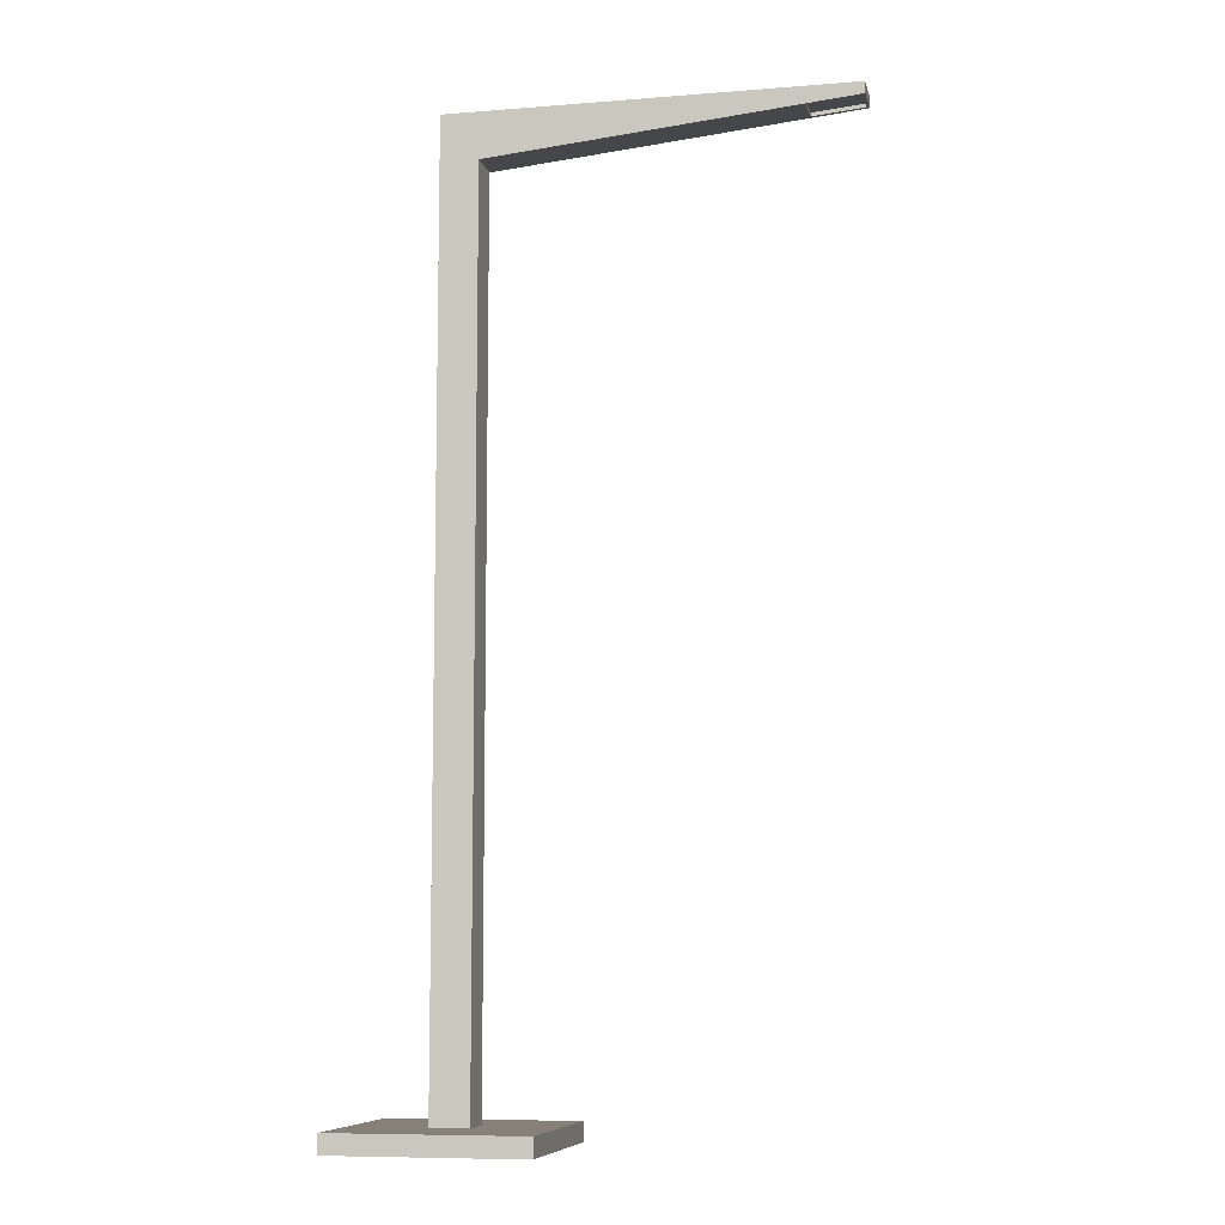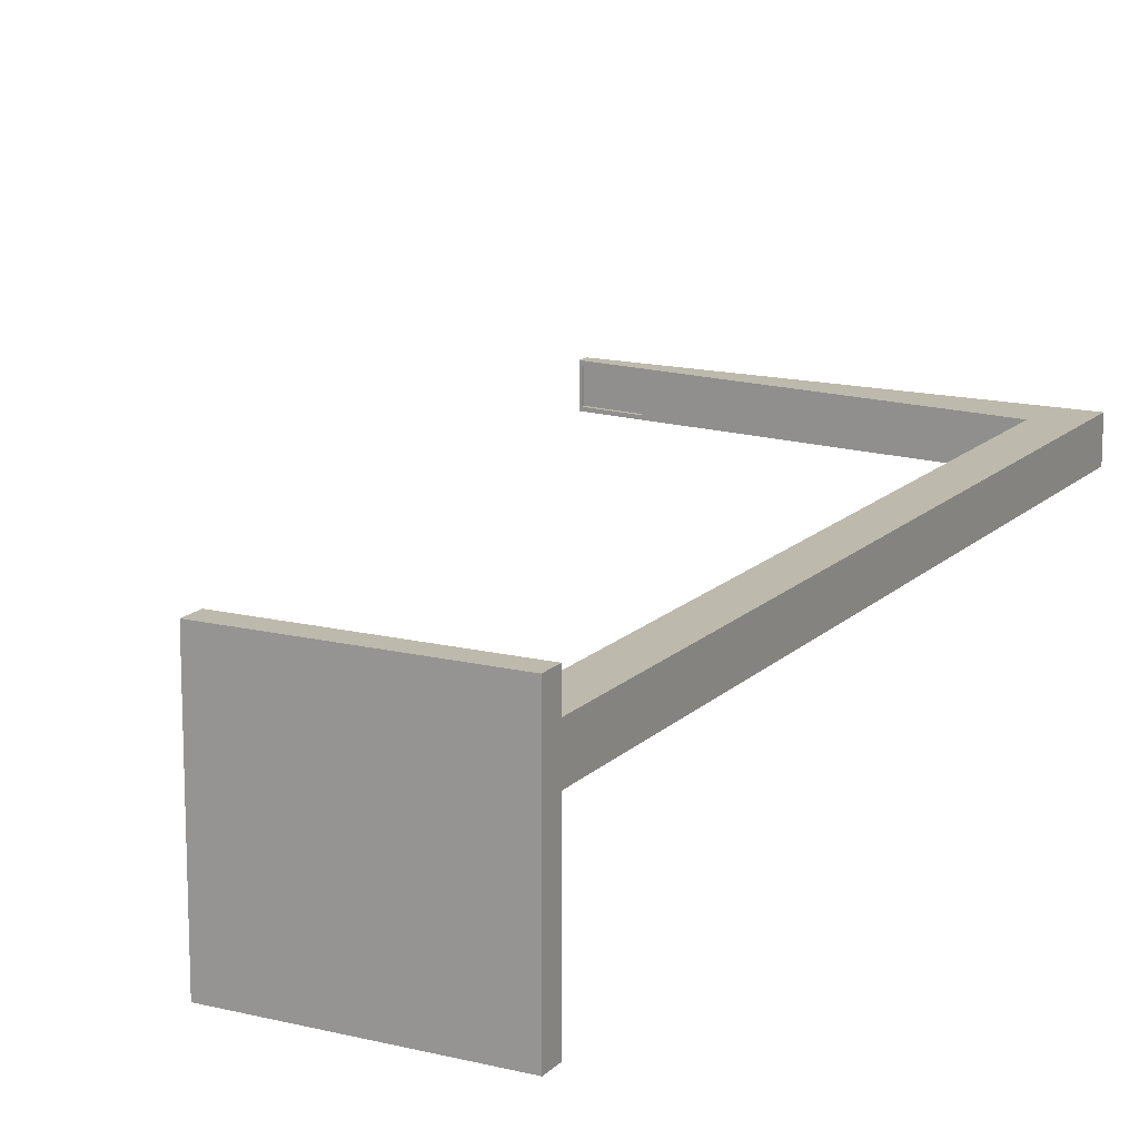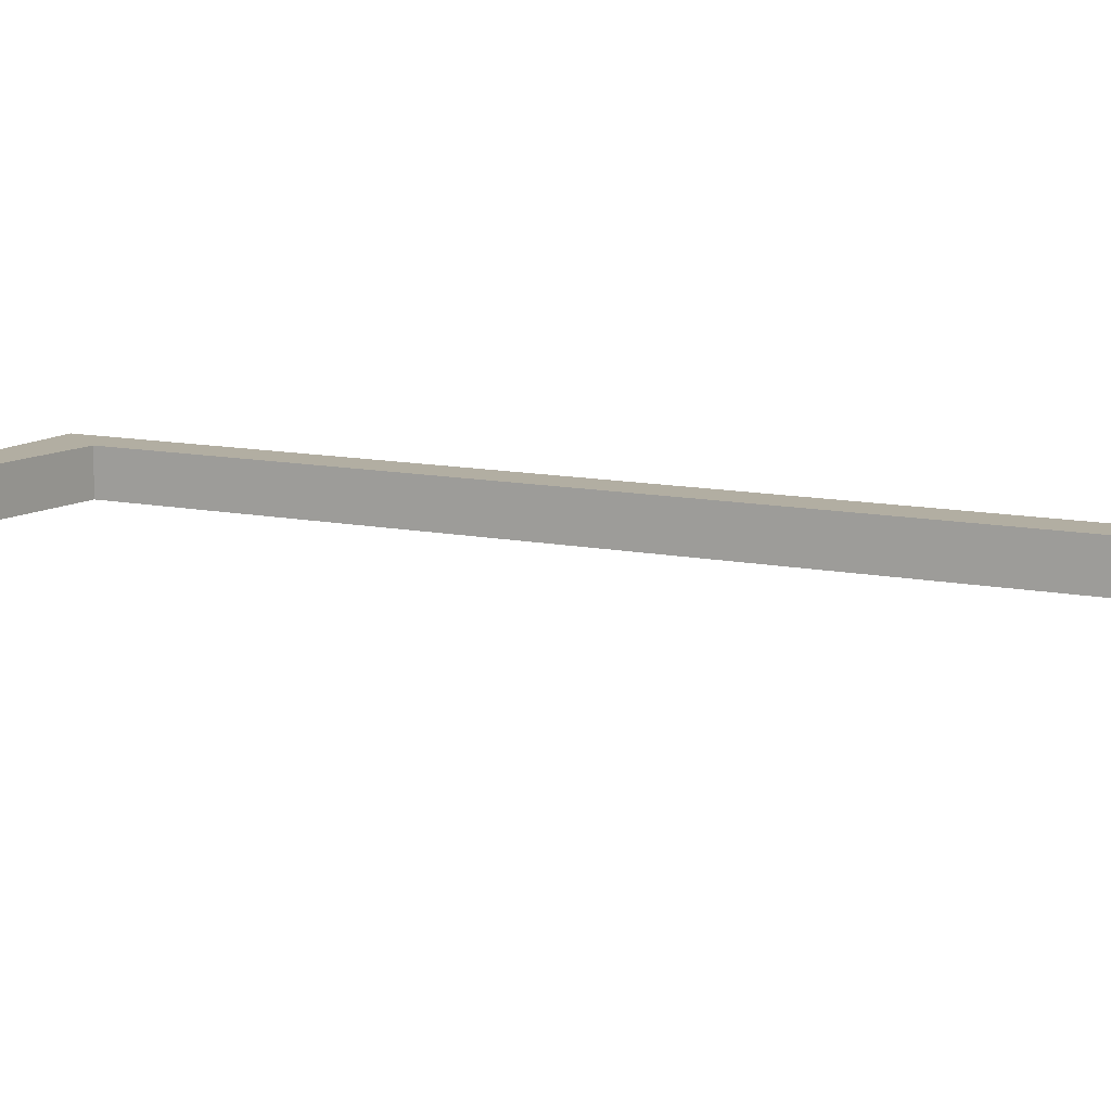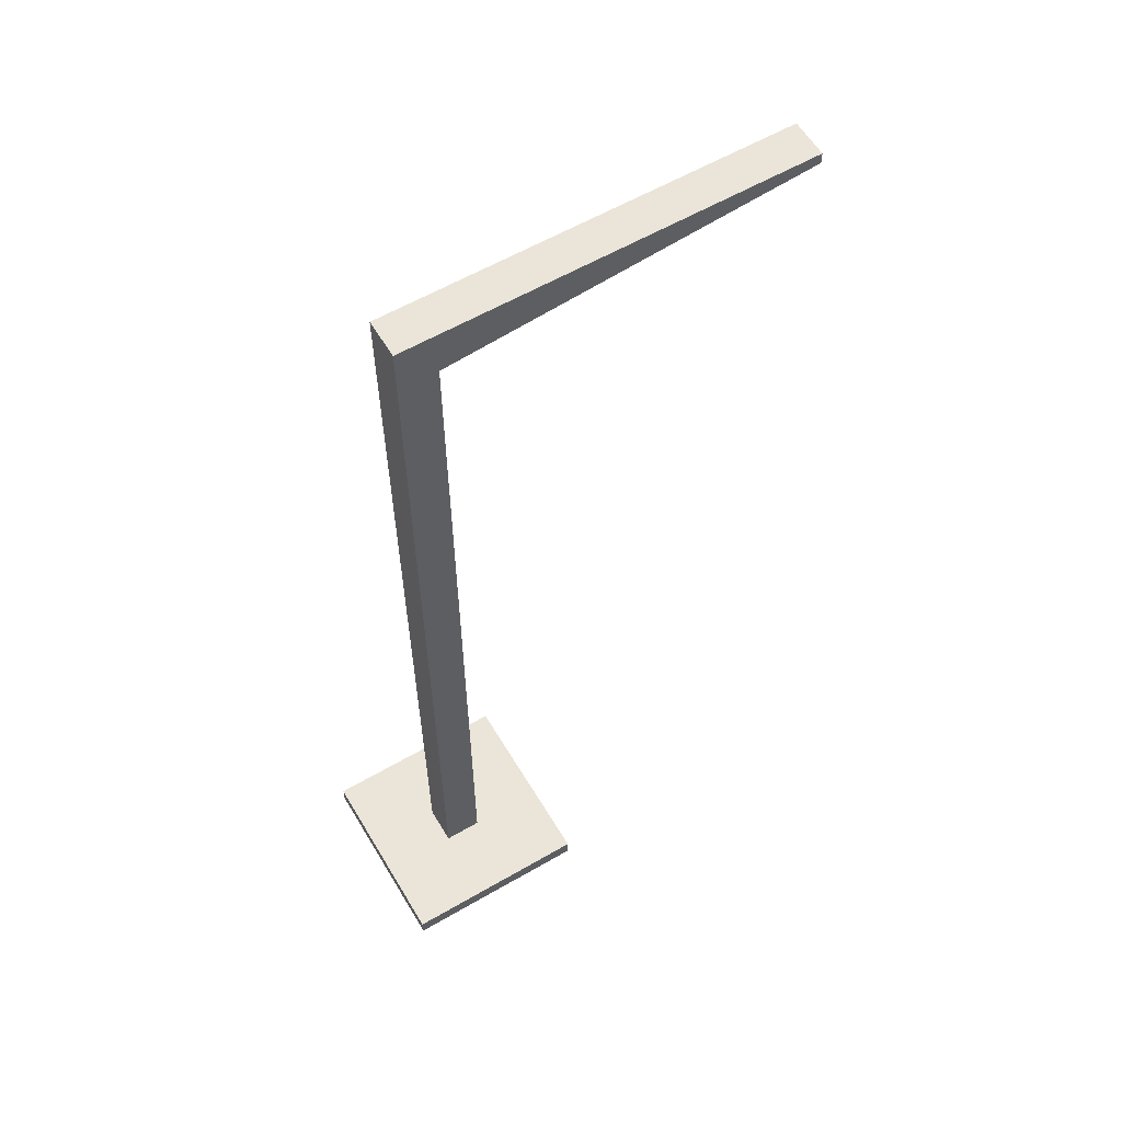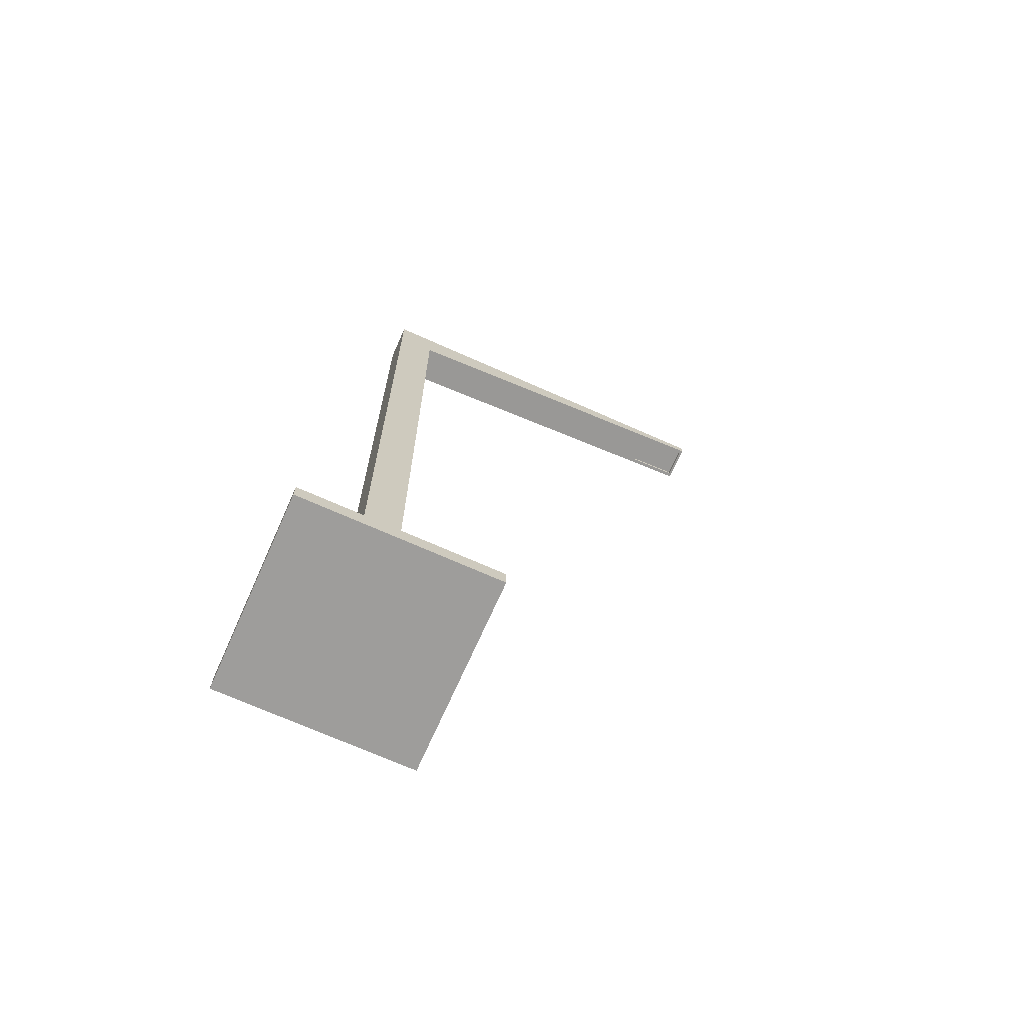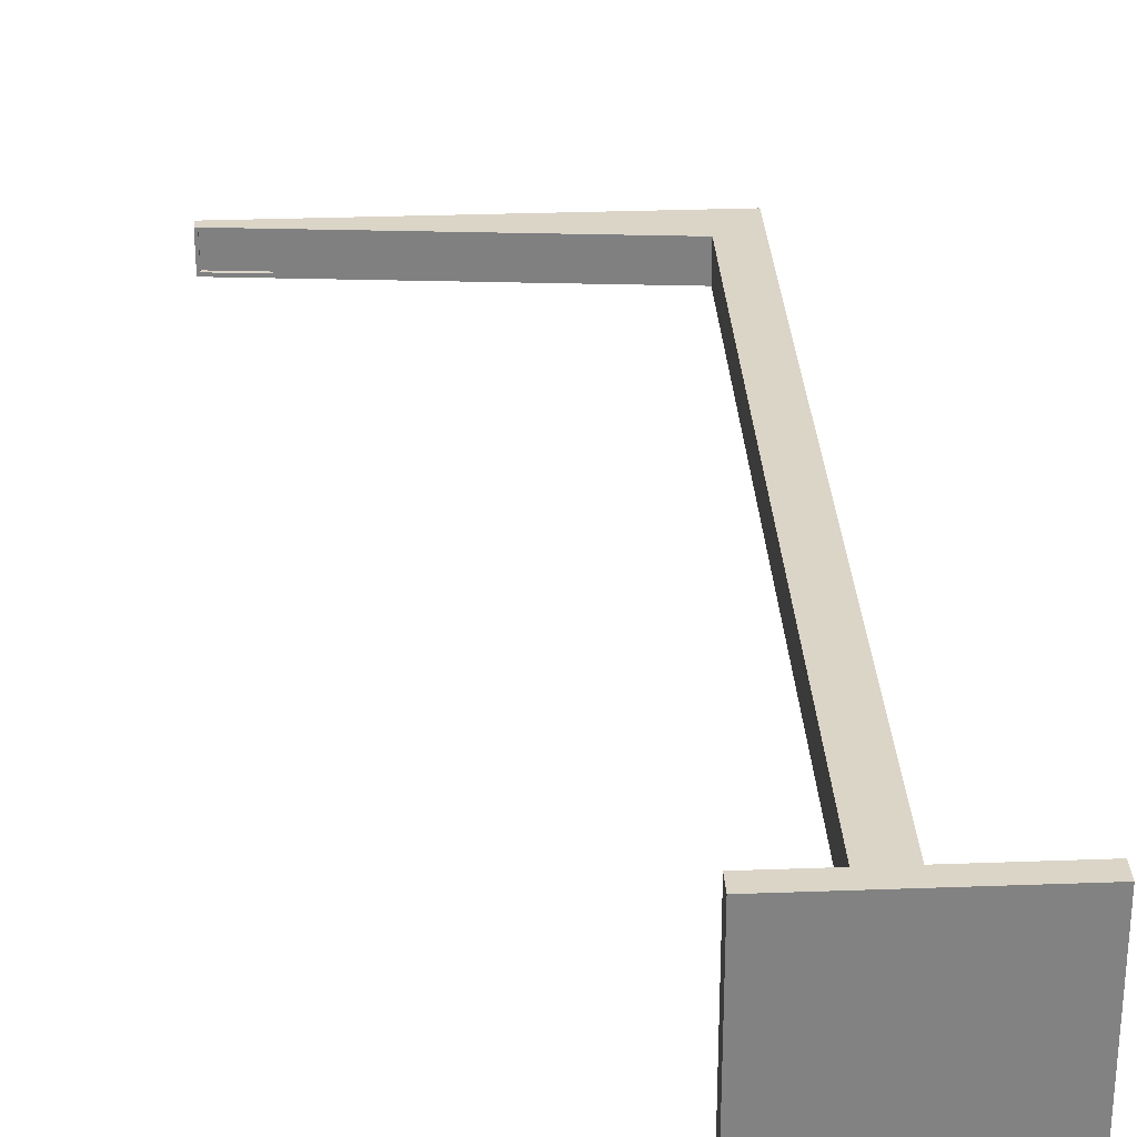
<metadata>
{"format":"obj","ext":"obj","renderer":"f3d","projection":"perspective","resolution":1024,"background":"white","views":[{"elev":-8.5,"azim":-167.8,"up":"+Y"},{"elev":15.0,"azim":27.9,"up":"+Z"},{"elev":10.7,"azim":-62.0,"up":"+Z"},{"elev":59.3,"azim":149.2,"up":"+Y"},{"elev":-70.5,"azim":156.0,"up":"+Y"},{"elev":29.6,"azim":-3.1,"up":"+Z"}]}
</metadata>
<code>
o Plane
v -0.5 0 0.5
v 0.5 0 0.5
v -0.5 0 -0.5
v 0.5 0 -0.5
v -0.5 0.1 0.5
v 0.5 0.1 0.5
v -0.5 0.1 -0.5
v 0.5 0.1 -0.5
v -0.1 0.1 0.1
v 0.1 0.1 0.1
v -0.1 0.1 -0.1
v 0.1 0.1 -0.1
v -0.1 5 0.1
v 0.1 5 0.1
v -0.1 5 -0.1
v 0.1 5 -0.1
v -0.1 4.755 -0.1
v 0.1 4.755 -0.1
v 0.1 4.755 0.1
v -0.1 4.755 0.1
v -2 5 -0.1
v -2 5 0.1
v -2 4.939 -0.1
v -2 4.939 0.1
v -0.5 0 0.4
v 0.5 0 0.4
v -0.5 0.1 0.4
v 0.5 0.1 0.4
v -0.1 0.1 0.08
v 0.1 0.1 0.08
v -0.1 5 0.08
v 0.1 5 0.08
v -0.1 4.755 0.08
v 0.1 4.755 0.08
v -2 5 0.08
v -2 4.939 0.08
v 0.5 0 -0.41
v 0.5 0.1 -0.41
v 0.1 0.1 -0.082
v 0.1 5 -0.082
v -0.1 4.755 -0.082
v -2 4.939 -0.082
v -0.5 0 -0.41
v -0.5 0.1 -0.41
v -0.1 0.1 -0.082
v -0.1 5 -0.082
v 0.1 4.755 -0.082
v -2 5 -0.082
v -1.715 4.912 -0.1
v -1.715 5 -0.1
v -1.715 5 0.1
v -1.715 4.912 0.1
v -1.715 4.912 0.08
v -1.715 5 0.08
v -1.715 4.912 -0.082
v -1.715 5 -0.082
v -1.985 4.938 -0.1
v -1.985 5 0.1
v -1.985 4.938 0.08
v -1.985 5 0.08
v -1.985 4.938 -0.082
v -1.985 5 -0.082
v -1.985 5 -0.1
v -1.985 4.938 0.1
v -1.715 4.931 0.08
v -1.715 4.931 -0.082
v -1.985 4.957 0.08
v -1.985 4.957 -0.082
v 0.5 0 -0.41
v 0.5 0 0.4
f 3 69 43
f 38 12 39
f 4 38 37
f 1 27 25
f 3 8 4
f 2 5 1
f 17 16 18
f 27 9 29
f 7 12 8
f 6 9 5
f 40 15 46
f 19 13 20
f 63 23 21
f 9 33 29
f 12 47 39
f 10 20 9
f 11 18 12
f 24 35 36
f 58 24 64
f 63 48 62
f 64 36 59
f 59 42 61
f 60 22 58
f 36 48 42
f 30 19 10
f 29 41 45
f 14 31 13
f 27 45 44
f 25 44 43
f 70 6 2
f 28 10 6
f 25 2 1
f 43 7 3
f 44 11 7
f 45 17 11
f 42 21 23
f 61 23 57
f 62 35 60
f 39 34 30
f 32 46 31
f 37 28 70
f 28 39 30
f 43 26 25
f 46 54 31
f 41 49 17
f 31 51 13
f 33 55 41
f 20 53 33
f 15 56 46
f 13 52 20
f 15 49 50
f 56 60 54
f 55 57 49
f 54 58 51
f 53 66 55
f 52 59 53
f 50 62 56
f 51 64 52
f 50 57 63
f 65 68 66
f 61 66 68
f 59 65 53
f 61 67 59
f 32 19 34
f 3 4 69
f 38 8 12
f 4 8 38
f 1 5 27
f 3 7 8
f 2 6 5
f 17 15 16
f 27 5 9
f 7 11 12
f 6 10 9
f 40 16 15
f 19 14 13
f 63 57 23
f 9 20 33
f 12 18 47
f 10 19 20
f 11 17 18
f 24 22 35
f 58 22 24
f 63 21 48
f 64 24 36
f 59 36 42
f 60 35 22
f 36 35 48
f 30 34 19
f 29 33 41
f 14 32 31
f 27 29 45
f 25 27 44
f 70 28 6
f 28 30 10
f 25 26 2
f 43 44 7
f 44 45 11
f 45 41 17
f 42 48 21
f 61 42 23
f 62 48 35
f 39 47 34
f 32 40 46
f 37 38 28
f 28 38 39
f 43 69 26
f 46 56 54
f 41 55 49
f 31 54 51
f 33 53 55
f 20 52 53
f 15 50 56
f 13 51 52
f 15 17 49
f 56 62 60
f 55 61 57
f 54 60 58
f 53 65 66
f 52 64 59
f 50 63 62
f 51 58 64
f 50 49 57
f 65 67 68
f 61 55 66
f 59 67 65
f 61 68 67
f 16 40 18
f 40 32 47
f 18 40 47
f 32 14 19
f 34 47 32

</code>
